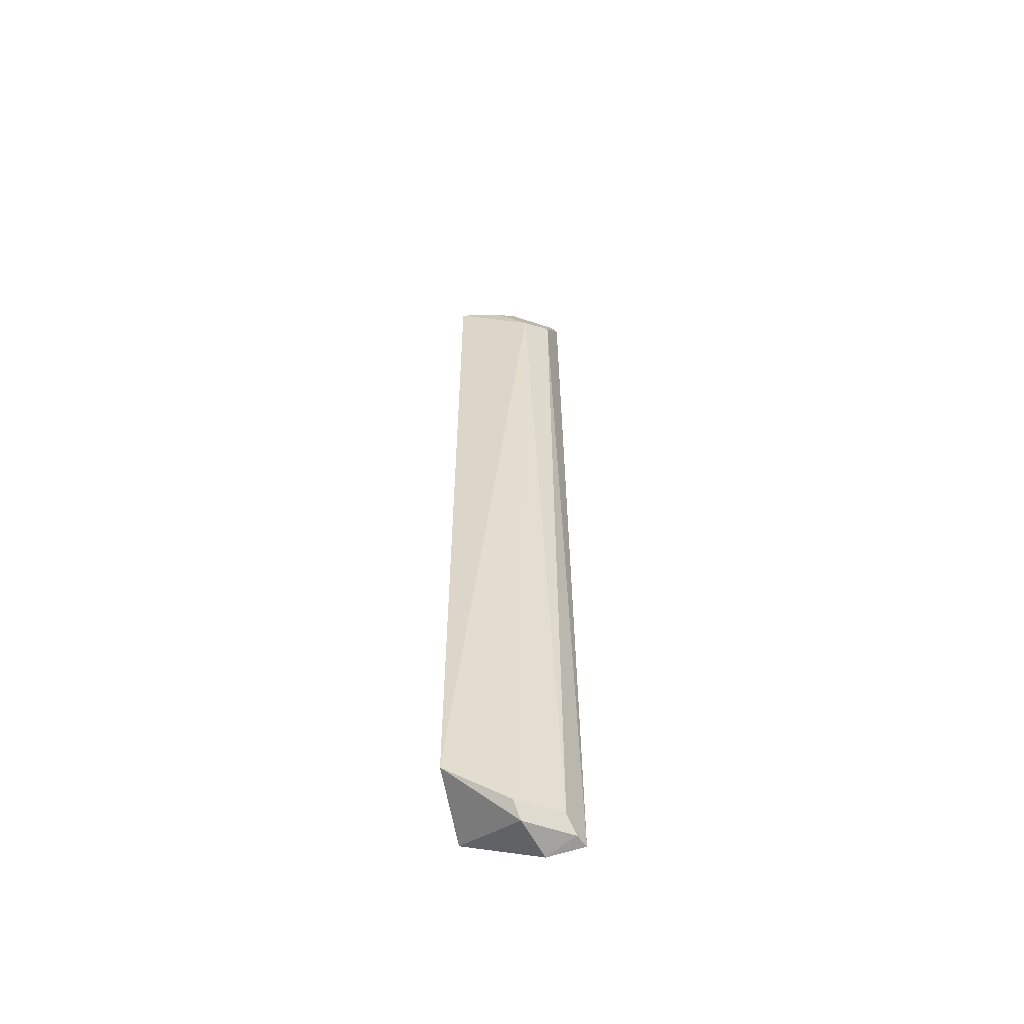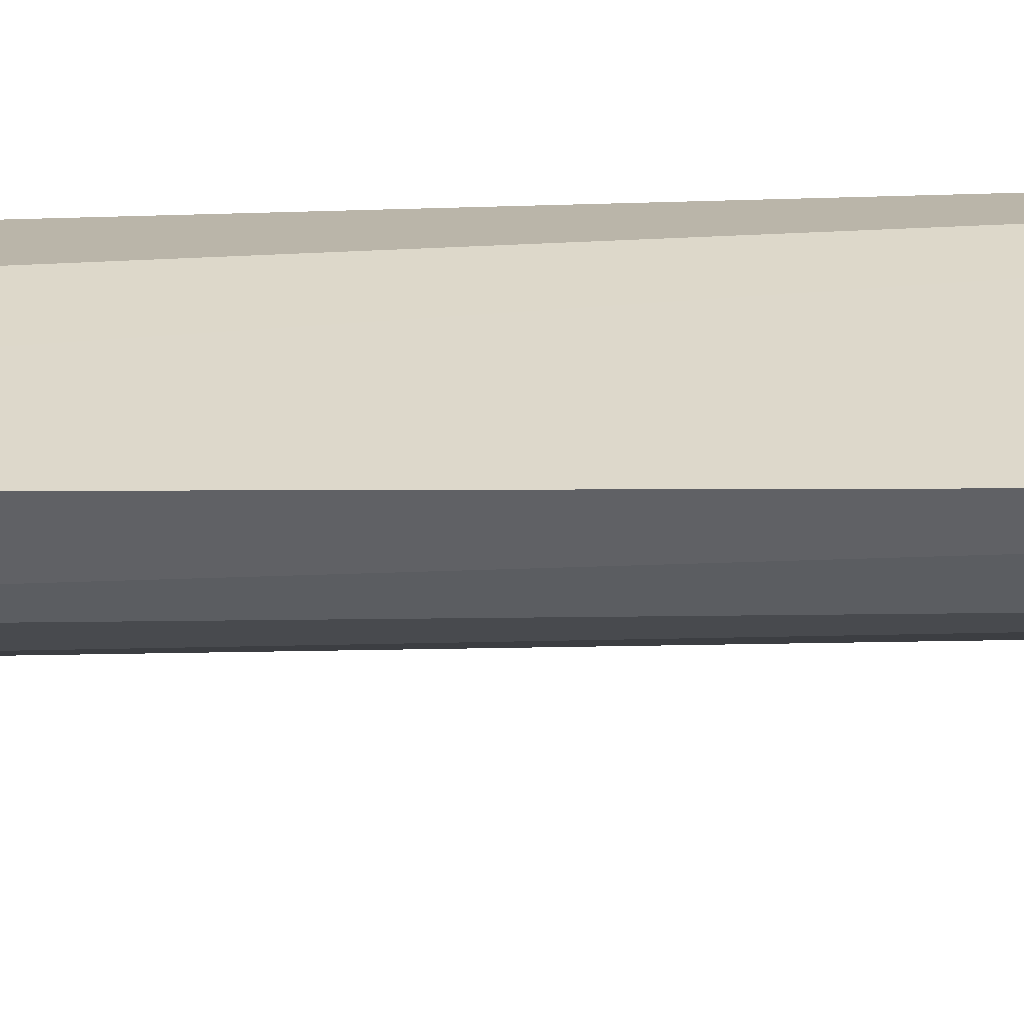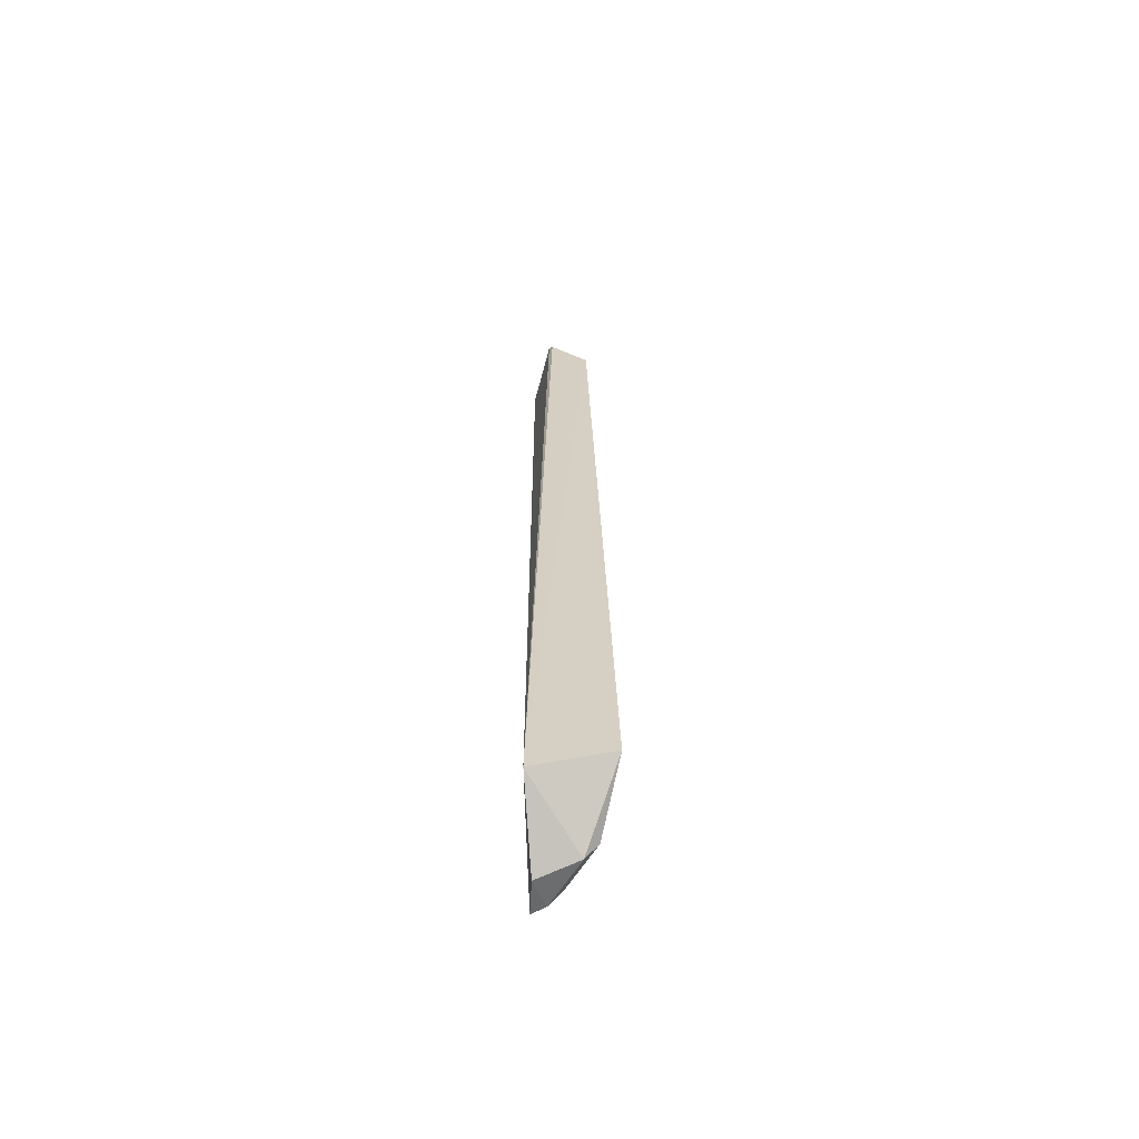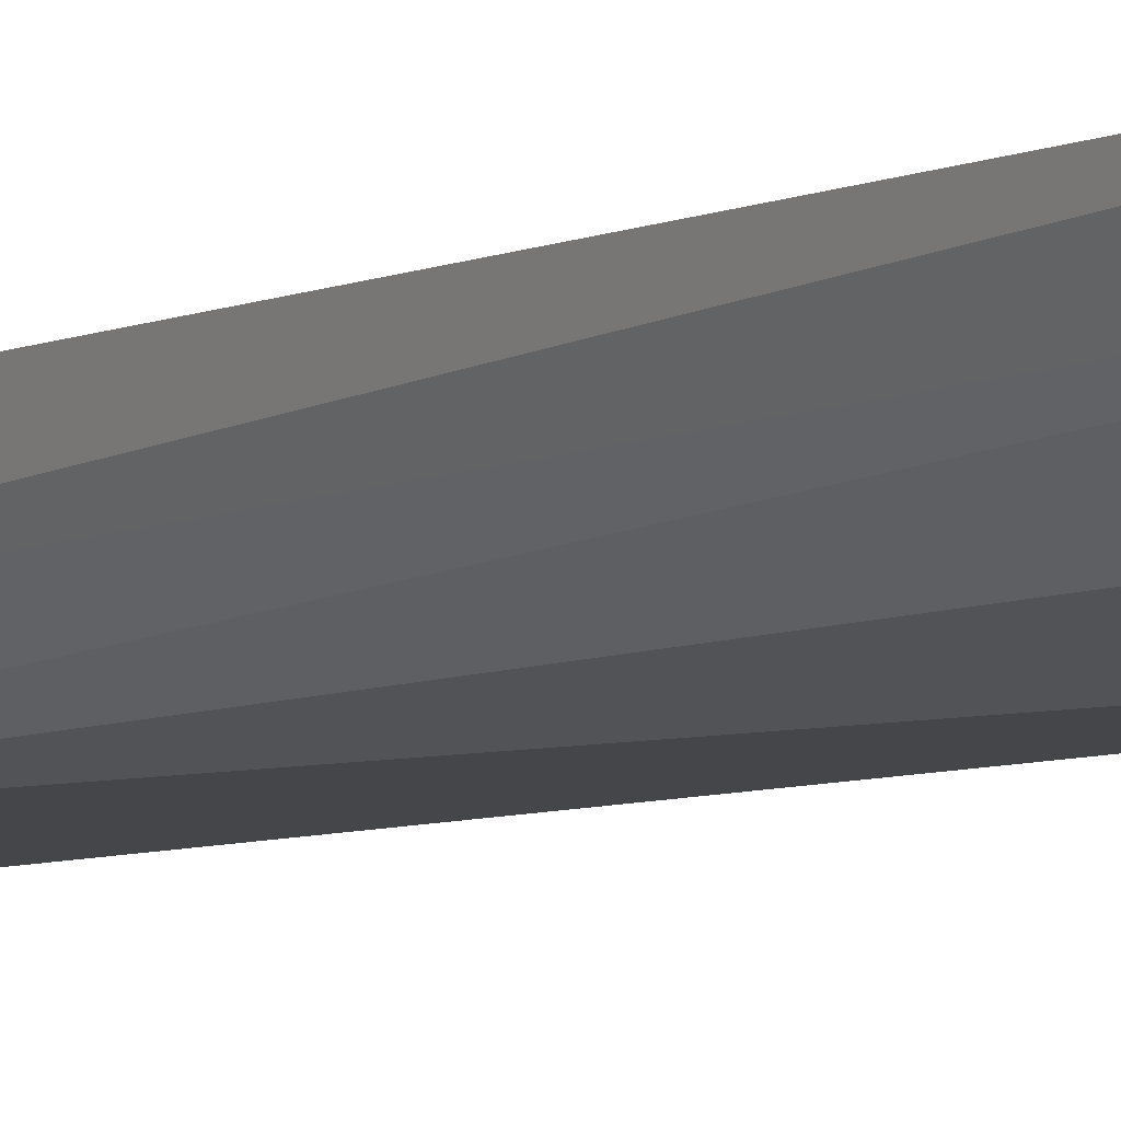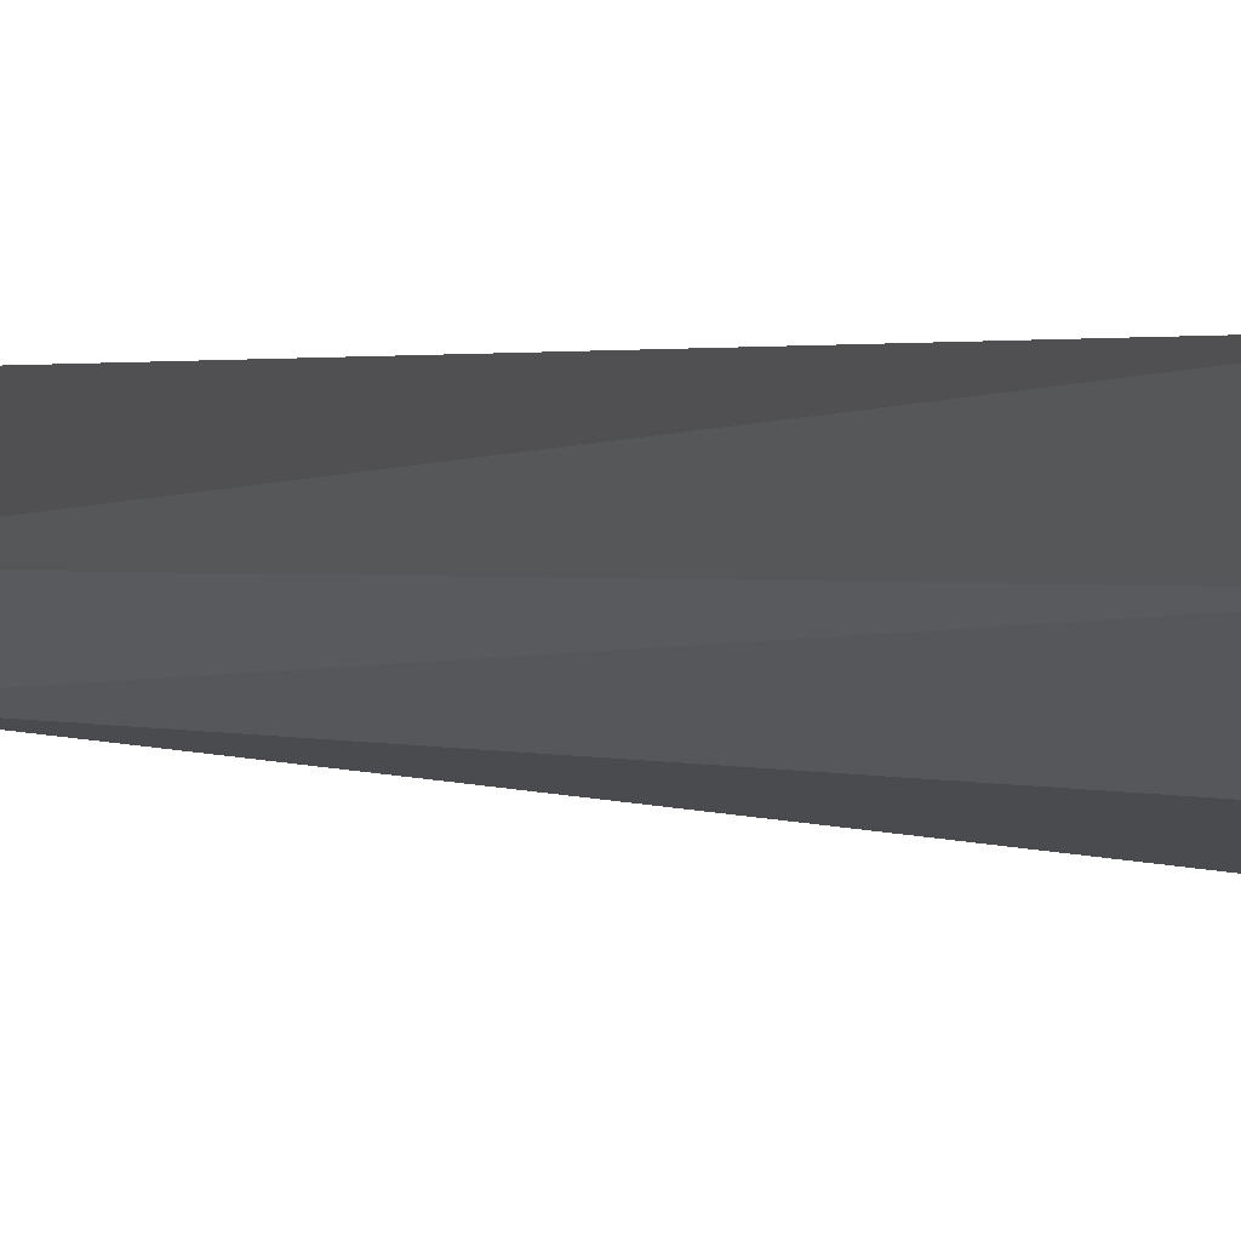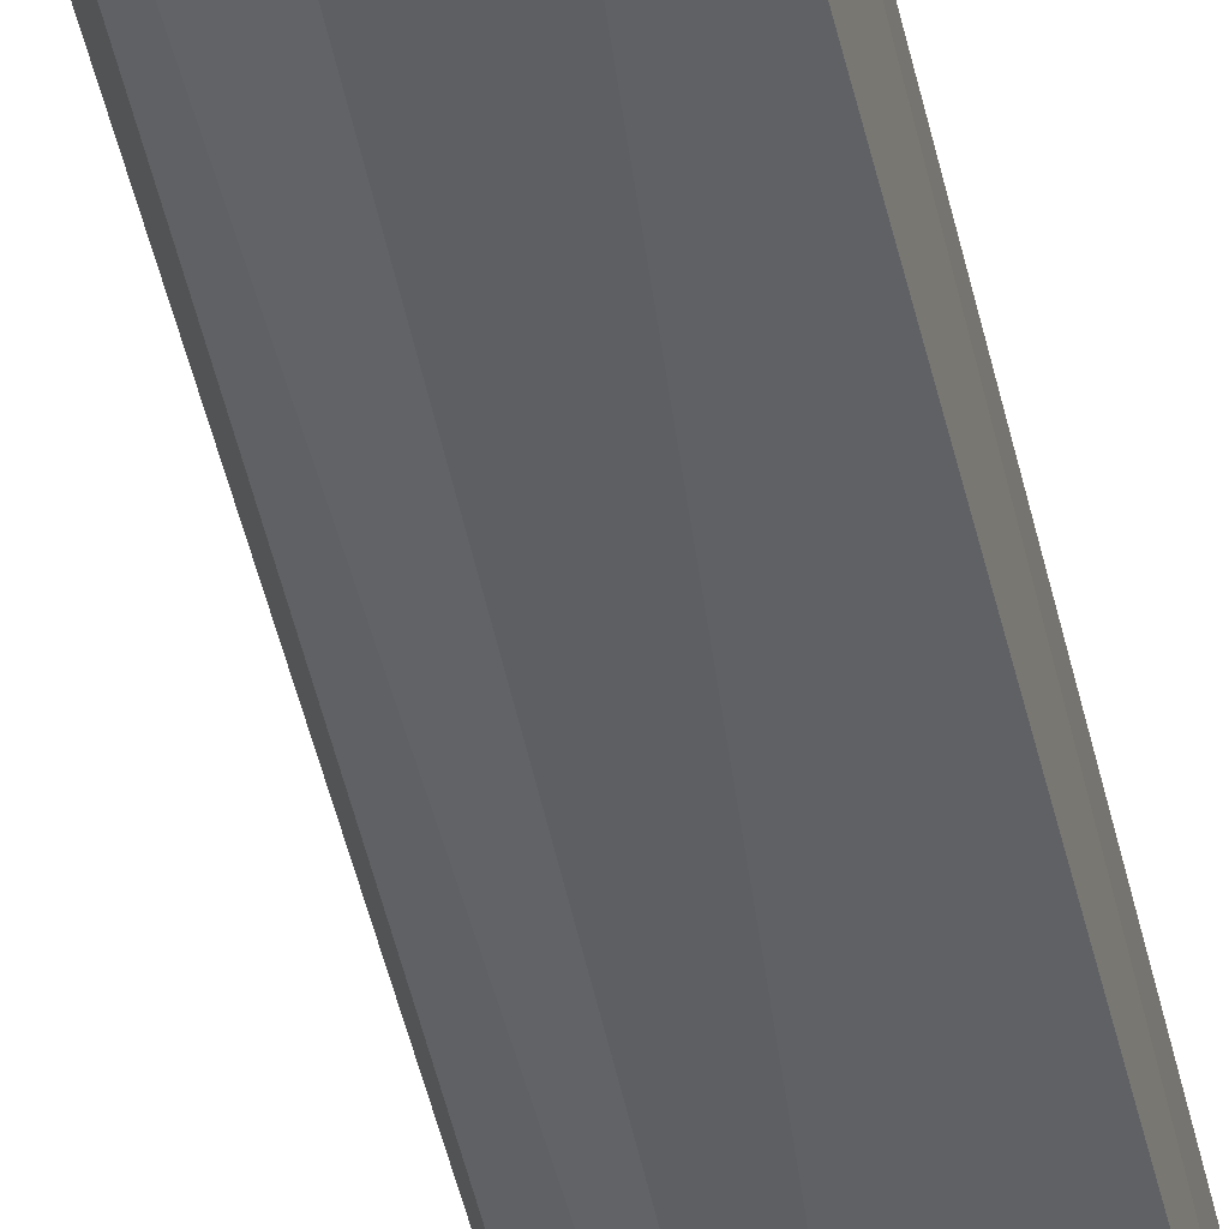
<metadata>
{"format":"obj","ext":"obj","renderer":"f3d","projection":"perspective","resolution":1024,"background":"white","views":[{"elev":-54.9,"azim":13.0,"up":"+Z"},{"elev":30.2,"azim":88.2,"up":"+Y"},{"elev":-63.9,"azim":-89.0,"up":"+Z"},{"elev":-7.0,"azim":144.5,"up":"+Y"},{"elev":0.1,"azim":161.6,"up":"+Y"},{"elev":-51.0,"azim":-167.3,"up":"+Y"}]}
</metadata>
<code>
v 0.05845 -0.1132 0.06591
v 0.08367 -0.08367 -0.4953
v 0.0779 -0.0779 0.1045
v 0.04971 -0.07739 0.124
v 0.009527 -0.1307 -0.4621
v 0.008897 -0.08208 -0.4771
v 0.04652 -0.1029 0.1006
v 0.07388 -0.09852 0.07531
v 0.04933 -0.1191 -0.485
v 0.07546 -0.08573 0.09848
v 0.006802 -0.117 0.093
v 0.07587 -0.1015 -0.4848
v 0.06017 -0.08525 -0.4999
v 0.05193 -0.111 -0.4943
v 0.0361 -0.1119 0.091
v 0.01029 -0.0891 0.1301
v 0.07988 -0.09233 -0.4943
v 0.007481 -0.0916 0.1261
f 6 3 2
f 6 4 3
f 8 2 3
f 9 1 5
f 10 3 4
f 10 4 7
f 10 8 3
f 10 7 1
f 10 1 8
f 11 5 1
f 11 6 5
f 12 8 1
f 12 1 9
f 12 2 8
f 13 6 2
f 14 9 5
f 14 5 6
f 14 6 13
f 14 12 9
f 15 11 1
f 15 1 7
f 15 7 11
f 16 11 7
f 16 7 4
f 16 4 6
f 17 14 13
f 17 13 2
f 17 2 12
f 17 12 14
f 18 16 6
f 18 6 11
f 18 11 16

</code>
